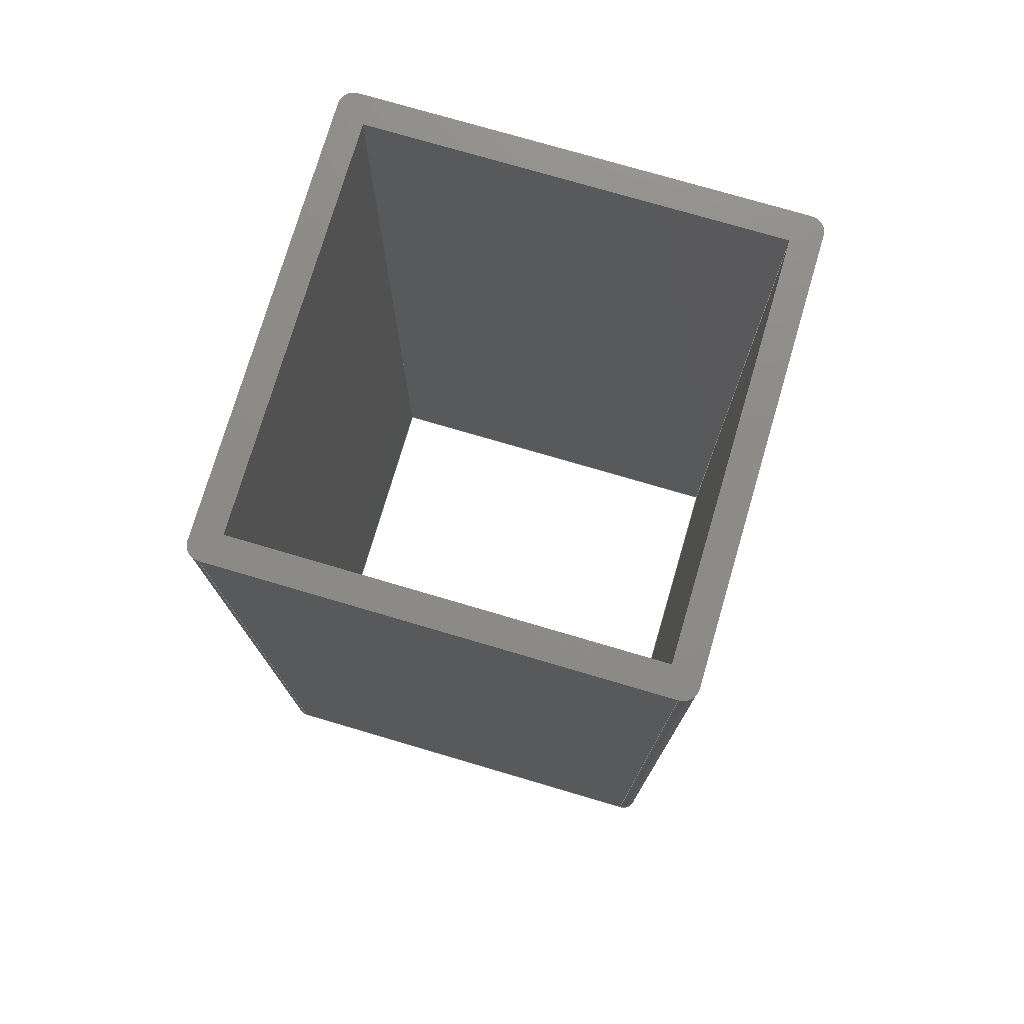
<metadata>
{"format":"step","ext":"step","renderer":"f3d","projection":"perspective","resolution":1024,"background":"white","views":[{"elev":75.8,"azim":16.4,"up":"+Z"}]}
</metadata>
<code>
ISO-10303-21;
DATA;
#1=MECHANICAL_DESIGN_GEOMETRIC_PRESENTATION_REPRESENTATION('',(#4),#450);
#2=SHAPE_REPRESENTATION_RELATIONSHIP('SRR','None',#460,#3);
#3=ADVANCED_BREP_SHAPE_REPRESENTATION('',(#5),#449);
#4=STYLED_ITEM('',(#469),#5);
#5=MANIFOLD_SOLID_BREP('Body1',#262);
#6=CYLINDRICAL_SURFACE('',#286,0.03125);
#7=CYLINDRICAL_SURFACE('',#289,0.03125);
#8=CYLINDRICAL_SURFACE('',#292,0.03125);
#9=CYLINDRICAL_SURFACE('',#295,0.03125);
#10=FACE_BOUND('',#27,.T.);
#11=FACE_BOUND('',#41,.T.);
#12=FACE_OUTER_BOUND('',#26,.T.);
#13=FACE_OUTER_BOUND('',#28,.T.);
#14=FACE_OUTER_BOUND('',#29,.T.);
#15=FACE_OUTER_BOUND('',#30,.T.);
#16=FACE_OUTER_BOUND('',#31,.T.);
#17=FACE_OUTER_BOUND('',#32,.T.);
#18=FACE_OUTER_BOUND('',#33,.T.);
#19=FACE_OUTER_BOUND('',#34,.T.);
#20=FACE_OUTER_BOUND('',#35,.T.);
#21=FACE_OUTER_BOUND('',#36,.T.);
#22=FACE_OUTER_BOUND('',#37,.T.);
#23=FACE_OUTER_BOUND('',#38,.T.);
#24=FACE_OUTER_BOUND('',#39,.T.);
#25=FACE_OUTER_BOUND('',#40,.T.);
#26=EDGE_LOOP('',(#166,#167,#168,#169,#170,#171,#172,#173));
#27=EDGE_LOOP('',(#174,#175,#176,#177));
#28=EDGE_LOOP('',(#178,#179,#180,#181));
#29=EDGE_LOOP('',(#182,#183,#184,#185));
#30=EDGE_LOOP('',(#186,#187,#188,#189));
#31=EDGE_LOOP('',(#190,#191,#192,#193));
#32=EDGE_LOOP('',(#194,#195,#196,#197));
#33=EDGE_LOOP('',(#198,#199,#200,#201));
#34=EDGE_LOOP('',(#202,#203,#204,#205));
#35=EDGE_LOOP('',(#206,#207,#208,#209));
#36=EDGE_LOOP('',(#210,#211,#212,#213));
#37=EDGE_LOOP('',(#214,#215,#216,#217));
#38=EDGE_LOOP('',(#218,#219,#220,#221));
#39=EDGE_LOOP('',(#222,#223,#224,#225));
#40=EDGE_LOOP('',(#226,#227,#228,#229,#230,#231,#232,#233));
#41=EDGE_LOOP('',(#234,#235,#236,#237));
#42=LINE('',#378,#70);
#43=LINE('',#382,#71);
#44=LINE('',#386,#72);
#45=LINE('',#389,#73);
#46=LINE('',#392,#74);
#47=LINE('',#394,#75);
#48=LINE('',#396,#76);
#49=LINE('',#397,#77);
#50=LINE('',#400,#78);
#51=LINE('',#402,#79);
#52=LINE('',#403,#80);
#53=LINE('',#406,#81);
#54=LINE('',#407,#82);
#55=LINE('',#410,#83);
#56=LINE('',#411,#84);
#57=LINE('',#413,#85);
#58=LINE('',#416,#86);
#59=LINE('',#418,#87);
#60=LINE('',#419,#88);
#61=LINE('',#423,#89);
#62=LINE('',#426,#90);
#63=LINE('',#427,#91);
#64=LINE('',#431,#92);
#65=LINE('',#434,#93);
#66=LINE('',#435,#94);
#67=LINE('',#439,#95);
#68=LINE('',#442,#96);
#69=LINE('',#443,#97);
#70=VECTOR('',#304,0.3937);
#71=VECTOR('',#307,0.3937);
#72=VECTOR('',#310,0.3937);
#73=VECTOR('',#313,0.3937);
#74=VECTOR('',#314,0.3937);
#75=VECTOR('',#315,0.3937);
#76=VECTOR('',#316,0.3937);
#77=VECTOR('',#317,0.3937);
#78=VECTOR('',#320,0.3937);
#79=VECTOR('',#321,0.3937);
#80=VECTOR('',#322,0.3937);
#81=VECTOR('',#325,0.3937);
#82=VECTOR('',#326,0.3937);
#83=VECTOR('',#329,0.3937);
#84=VECTOR('',#330,0.3937);
#85=VECTOR('',#333,0.3937);
#86=VECTOR('',#336,0.3937);
#87=VECTOR('',#337,0.3937);
#88=VECTOR('',#338,0.3937);
#89=VECTOR('',#343,0.3937);
#90=VECTOR('',#346,0.3937);
#91=VECTOR('',#347,0.3937);
#92=VECTOR('',#352,0.3937);
#93=VECTOR('',#355,0.3937);
#94=VECTOR('',#356,0.3937);
#95=VECTOR('',#361,0.3937);
#96=VECTOR('',#364,0.3937);
#97=VECTOR('',#365,0.3937);
#98=CIRCLE('',#277,0.03125);
#99=CIRCLE('',#278,0.03125);
#100=CIRCLE('',#279,0.03125);
#101=CIRCLE('',#280,0.03125);
#102=CIRCLE('',#287,0.03125);
#103=CIRCLE('',#290,0.03125);
#104=CIRCLE('',#293,0.03125);
#105=CIRCLE('',#296,0.03125);
#106=VERTEX_POINT('',#374);
#107=VERTEX_POINT('',#375);
#108=VERTEX_POINT('',#377);
#109=VERTEX_POINT('',#379);
#110=VERTEX_POINT('',#381);
#111=VERTEX_POINT('',#383);
#112=VERTEX_POINT('',#385);
#113=VERTEX_POINT('',#387);
#114=VERTEX_POINT('',#390);
#115=VERTEX_POINT('',#391);
#116=VERTEX_POINT('',#393);
#117=VERTEX_POINT('',#395);
#118=VERTEX_POINT('',#399);
#119=VERTEX_POINT('',#401);
#120=VERTEX_POINT('',#405);
#121=VERTEX_POINT('',#409);
#122=VERTEX_POINT('',#415);
#123=VERTEX_POINT('',#417);
#124=VERTEX_POINT('',#421);
#125=VERTEX_POINT('',#425);
#126=VERTEX_POINT('',#429);
#127=VERTEX_POINT('',#433);
#128=VERTEX_POINT('',#437);
#129=VERTEX_POINT('',#441);
#130=EDGE_CURVE('',#106,#107,#98,.T.);
#131=EDGE_CURVE('',#107,#108,#42,.T.);
#132=EDGE_CURVE('',#108,#109,#99,.T.);
#133=EDGE_CURVE('',#109,#110,#43,.T.);
#134=EDGE_CURVE('',#110,#111,#100,.T.);
#135=EDGE_CURVE('',#111,#112,#44,.T.);
#136=EDGE_CURVE('',#112,#113,#101,.T.);
#137=EDGE_CURVE('',#113,#106,#45,.T.);
#138=EDGE_CURVE('',#114,#115,#46,.T.);
#139=EDGE_CURVE('',#115,#116,#47,.T.);
#140=EDGE_CURVE('',#116,#117,#48,.T.);
#141=EDGE_CURVE('',#117,#114,#49,.T.);
#142=EDGE_CURVE('',#118,#115,#50,.T.);
#143=EDGE_CURVE('',#119,#118,#51,.T.);
#144=EDGE_CURVE('',#116,#119,#52,.T.);
#145=EDGE_CURVE('',#120,#119,#53,.T.);
#146=EDGE_CURVE('',#117,#120,#54,.T.);
#147=EDGE_CURVE('',#121,#120,#55,.T.);
#148=EDGE_CURVE('',#114,#121,#56,.T.);
#149=EDGE_CURVE('',#118,#121,#57,.T.);
#150=EDGE_CURVE('',#122,#107,#58,.T.);
#151=EDGE_CURVE('',#123,#122,#59,.T.);
#152=EDGE_CURVE('',#108,#123,#60,.T.);
#153=EDGE_CURVE('',#124,#123,#102,.T.);
#154=EDGE_CURVE('',#109,#124,#61,.T.);
#155=EDGE_CURVE('',#125,#124,#62,.T.);
#156=EDGE_CURVE('',#110,#125,#63,.T.);
#157=EDGE_CURVE('',#126,#125,#103,.T.);
#158=EDGE_CURVE('',#111,#126,#64,.T.);
#159=EDGE_CURVE('',#127,#126,#65,.T.);
#160=EDGE_CURVE('',#112,#127,#66,.T.);
#161=EDGE_CURVE('',#128,#127,#104,.T.);
#162=EDGE_CURVE('',#113,#128,#67,.T.);
#163=EDGE_CURVE('',#129,#128,#68,.T.);
#164=EDGE_CURVE('',#106,#129,#69,.T.);
#165=EDGE_CURVE('',#122,#129,#105,.T.);
#166=ORIENTED_EDGE('',*,*,#130,.T.);
#167=ORIENTED_EDGE('',*,*,#131,.T.);
#168=ORIENTED_EDGE('',*,*,#132,.T.);
#169=ORIENTED_EDGE('',*,*,#133,.T.);
#170=ORIENTED_EDGE('',*,*,#134,.T.);
#171=ORIENTED_EDGE('',*,*,#135,.T.);
#172=ORIENTED_EDGE('',*,*,#136,.T.);
#173=ORIENTED_EDGE('',*,*,#137,.T.);
#174=ORIENTED_EDGE('',*,*,#138,.T.);
#175=ORIENTED_EDGE('',*,*,#139,.T.);
#176=ORIENTED_EDGE('',*,*,#140,.T.);
#177=ORIENTED_EDGE('',*,*,#141,.T.);
#178=ORIENTED_EDGE('',*,*,#142,.F.);
#179=ORIENTED_EDGE('',*,*,#143,.F.);
#180=ORIENTED_EDGE('',*,*,#144,.F.);
#181=ORIENTED_EDGE('',*,*,#139,.F.);
#182=ORIENTED_EDGE('',*,*,#144,.T.);
#183=ORIENTED_EDGE('',*,*,#145,.F.);
#184=ORIENTED_EDGE('',*,*,#146,.F.);
#185=ORIENTED_EDGE('',*,*,#140,.F.);
#186=ORIENTED_EDGE('',*,*,#146,.T.);
#187=ORIENTED_EDGE('',*,*,#147,.F.);
#188=ORIENTED_EDGE('',*,*,#148,.F.);
#189=ORIENTED_EDGE('',*,*,#141,.F.);
#190=ORIENTED_EDGE('',*,*,#148,.T.);
#191=ORIENTED_EDGE('',*,*,#149,.F.);
#192=ORIENTED_EDGE('',*,*,#142,.T.);
#193=ORIENTED_EDGE('',*,*,#138,.F.);
#194=ORIENTED_EDGE('',*,*,#150,.F.);
#195=ORIENTED_EDGE('',*,*,#151,.F.);
#196=ORIENTED_EDGE('',*,*,#152,.F.);
#197=ORIENTED_EDGE('',*,*,#131,.F.);
#198=ORIENTED_EDGE('',*,*,#152,.T.);
#199=ORIENTED_EDGE('',*,*,#153,.F.);
#200=ORIENTED_EDGE('',*,*,#154,.F.);
#201=ORIENTED_EDGE('',*,*,#132,.F.);
#202=ORIENTED_EDGE('',*,*,#154,.T.);
#203=ORIENTED_EDGE('',*,*,#155,.F.);
#204=ORIENTED_EDGE('',*,*,#156,.F.);
#205=ORIENTED_EDGE('',*,*,#133,.F.);
#206=ORIENTED_EDGE('',*,*,#156,.T.);
#207=ORIENTED_EDGE('',*,*,#157,.F.);
#208=ORIENTED_EDGE('',*,*,#158,.F.);
#209=ORIENTED_EDGE('',*,*,#134,.F.);
#210=ORIENTED_EDGE('',*,*,#158,.T.);
#211=ORIENTED_EDGE('',*,*,#159,.F.);
#212=ORIENTED_EDGE('',*,*,#160,.F.);
#213=ORIENTED_EDGE('',*,*,#135,.F.);
#214=ORIENTED_EDGE('',*,*,#160,.T.);
#215=ORIENTED_EDGE('',*,*,#161,.F.);
#216=ORIENTED_EDGE('',*,*,#162,.F.);
#217=ORIENTED_EDGE('',*,*,#136,.F.);
#218=ORIENTED_EDGE('',*,*,#162,.T.);
#219=ORIENTED_EDGE('',*,*,#163,.F.);
#220=ORIENTED_EDGE('',*,*,#164,.F.);
#221=ORIENTED_EDGE('',*,*,#137,.F.);
#222=ORIENTED_EDGE('',*,*,#164,.T.);
#223=ORIENTED_EDGE('',*,*,#165,.F.);
#224=ORIENTED_EDGE('',*,*,#150,.T.);
#225=ORIENTED_EDGE('',*,*,#130,.F.);
#226=ORIENTED_EDGE('',*,*,#165,.T.);
#227=ORIENTED_EDGE('',*,*,#163,.T.);
#228=ORIENTED_EDGE('',*,*,#161,.T.);
#229=ORIENTED_EDGE('',*,*,#159,.T.);
#230=ORIENTED_EDGE('',*,*,#157,.T.);
#231=ORIENTED_EDGE('',*,*,#155,.T.);
#232=ORIENTED_EDGE('',*,*,#153,.T.);
#233=ORIENTED_EDGE('',*,*,#151,.T.);
#234=ORIENTED_EDGE('',*,*,#149,.T.);
#235=ORIENTED_EDGE('',*,*,#147,.T.);
#236=ORIENTED_EDGE('',*,*,#145,.T.);
#237=ORIENTED_EDGE('',*,*,#143,.T.);
#238=PLANE('',#276);
#239=PLANE('',#281);
#240=PLANE('',#282);
#241=PLANE('',#283);
#242=PLANE('',#284);
#243=PLANE('',#285);
#244=PLANE('',#288);
#245=PLANE('',#291);
#246=PLANE('',#294);
#247=PLANE('',#297);
#248=ADVANCED_FACE('',(#12,#10),#238,.F.);
#249=ADVANCED_FACE('',(#13),#239,.T.);
#250=ADVANCED_FACE('',(#14),#240,.T.);
#251=ADVANCED_FACE('',(#15),#241,.T.);
#252=ADVANCED_FACE('',(#16),#242,.T.);
#253=ADVANCED_FACE('',(#17),#243,.T.);
#254=ADVANCED_FACE('',(#18),#6,.T.);
#255=ADVANCED_FACE('',(#19),#244,.T.);
#256=ADVANCED_FACE('',(#20),#7,.T.);
#257=ADVANCED_FACE('',(#21),#245,.T.);
#258=ADVANCED_FACE('',(#22),#8,.T.);
#259=ADVANCED_FACE('',(#23),#246,.T.);
#260=ADVANCED_FACE('',(#24),#9,.T.);
#261=ADVANCED_FACE('',(#25,#11),#247,.T.);
#262=CLOSED_SHELL('',(#248,#249,#250,#251,#252,#253,#254,#255,#256,#257,
#258,#259,#260,#261));
#263=DERIVED_UNIT_ELEMENT(#265,1);
#264=DERIVED_UNIT_ELEMENT(#454,3);
#265=(
MASS_UNIT()
NAMED_UNIT(*)
SI_UNIT(.KILO.,.GRAM.)
);
#266=DERIVED_UNIT((#263,#264));
#267=MEASURE_REPRESENTATION_ITEM('density measure',
POSITIVE_RATIO_MEASURE(7850),#266);
#268=PROPERTY_DEFINITION_REPRESENTATION(#273,#270);
#269=PROPERTY_DEFINITION_REPRESENTATION(#274,#271);
#270=REPRESENTATION('material name',(#272),#449);
#271=REPRESENTATION('density',(#267),#449);
#272=DESCRIPTIVE_REPRESENTATION_ITEM('Steel','Steel');
#273=PROPERTY_DEFINITION('material property','material name',#462);
#274=PROPERTY_DEFINITION('material property','density of part',#462);
#275=AXIS2_PLACEMENT_3D('placement',#372,#298,#299);
#276=AXIS2_PLACEMENT_3D('',#373,#300,#301);
#277=AXIS2_PLACEMENT_3D('',#376,#302,#303);
#278=AXIS2_PLACEMENT_3D('',#380,#305,#306);
#279=AXIS2_PLACEMENT_3D('',#384,#308,#309);
#280=AXIS2_PLACEMENT_3D('',#388,#311,#312);
#281=AXIS2_PLACEMENT_3D('',#398,#318,#319);
#282=AXIS2_PLACEMENT_3D('',#404,#323,#324);
#283=AXIS2_PLACEMENT_3D('',#408,#327,#328);
#284=AXIS2_PLACEMENT_3D('',#412,#331,#332);
#285=AXIS2_PLACEMENT_3D('',#414,#334,#335);
#286=AXIS2_PLACEMENT_3D('',#420,#339,#340);
#287=AXIS2_PLACEMENT_3D('',#422,#341,#342);
#288=AXIS2_PLACEMENT_3D('',#424,#344,#345);
#289=AXIS2_PLACEMENT_3D('',#428,#348,#349);
#290=AXIS2_PLACEMENT_3D('',#430,#350,#351);
#291=AXIS2_PLACEMENT_3D('',#432,#353,#354);
#292=AXIS2_PLACEMENT_3D('',#436,#357,#358);
#293=AXIS2_PLACEMENT_3D('',#438,#359,#360);
#294=AXIS2_PLACEMENT_3D('',#440,#362,#363);
#295=AXIS2_PLACEMENT_3D('',#444,#366,#367);
#296=AXIS2_PLACEMENT_3D('',#445,#368,#369);
#297=AXIS2_PLACEMENT_3D('',#446,#370,#371);
#298=DIRECTION('axis',(0,0,1));
#299=DIRECTION('refdir',(1,0,0));
#300=DIRECTION('center_axis',(0,0,1));
#301=DIRECTION('ref_axis',(1,0,0));
#302=DIRECTION('center_axis',(0,0,-1));
#303=DIRECTION('ref_axis',(1,0,0));
#304=DIRECTION('',(0,-1,0));
#305=DIRECTION('center_axis',(0,0,-1));
#306=DIRECTION('ref_axis',(0,-1,0));
#307=DIRECTION('',(-1,0,0));
#308=DIRECTION('center_axis',(0,0,-1));
#309=DIRECTION('ref_axis',(-1,5.245e-16,0));
#310=DIRECTION('',(4.662e-17,1,0));
#311=DIRECTION('center_axis',(0,0,-1));
#312=DIRECTION('ref_axis',(0,1,0));
#313=DIRECTION('',(1,0,0));
#314=DIRECTION('',(-3.725e-17,-1,0));
#315=DIRECTION('',(1,0,0));
#316=DIRECTION('',(0,1,0));
#317=DIRECTION('',(-1,0,0));
#318=DIRECTION('center_axis',(0,1,0));
#319=DIRECTION('ref_axis',(-1,0,0));
#320=DIRECTION('',(0,0,-1));
#321=DIRECTION('',(-1,0,0));
#322=DIRECTION('',(0,0,1));
#323=DIRECTION('center_axis',(-1,0,0));
#324=DIRECTION('ref_axis',(0,-1,0));
#325=DIRECTION('',(0,-1,0));
#326=DIRECTION('',(0,0,1));
#327=DIRECTION('center_axis',(0,-1,0));
#328=DIRECTION('ref_axis',(1,0,0));
#329=DIRECTION('',(1,0,0));
#330=DIRECTION('',(0,0,1));
#331=DIRECTION('center_axis',(1,-3.725e-17,0));
#332=DIRECTION('ref_axis',(3.725e-17,1,0));
#333=DIRECTION('',(3.725e-17,1,0));
#334=DIRECTION('center_axis',(1,0,0));
#335=DIRECTION('ref_axis',(0,1,0));
#336=DIRECTION('',(0,0,-1));
#337=DIRECTION('',(0,1,0));
#338=DIRECTION('',(0,0,1));
#339=DIRECTION('center_axis',(0,0,1));
#340=DIRECTION('ref_axis',(0,-1,0));
#341=DIRECTION('center_axis',(0,0,1));
#342=DIRECTION('ref_axis',(0,-1,0));
#343=DIRECTION('',(0,0,1));
#344=DIRECTION('center_axis',(0,-1,0));
#345=DIRECTION('ref_axis',(1,0,0));
#346=DIRECTION('',(1,0,0));
#347=DIRECTION('',(0,0,1));
#348=DIRECTION('center_axis',(0,0,1));
#349=DIRECTION('ref_axis',(-1,5.245e-16,0));
#350=DIRECTION('center_axis',(0,0,1));
#351=DIRECTION('ref_axis',(-1,5.245e-16,0));
#352=DIRECTION('',(0,0,1));
#353=DIRECTION('center_axis',(-1,4.662e-17,0));
#354=DIRECTION('ref_axis',(-4.662e-17,-1,0));
#355=DIRECTION('',(-4.662e-17,-1,0));
#356=DIRECTION('',(0,0,1));
#357=DIRECTION('center_axis',(0,0,1));
#358=DIRECTION('ref_axis',(0,1,0));
#359=DIRECTION('center_axis',(0,0,1));
#360=DIRECTION('ref_axis',(0,1,0));
#361=DIRECTION('',(0,0,1));
#362=DIRECTION('center_axis',(0,1,0));
#363=DIRECTION('ref_axis',(-1,0,0));
#364=DIRECTION('',(-1,0,0));
#365=DIRECTION('',(0,0,1));
#366=DIRECTION('center_axis',(0,0,1));
#367=DIRECTION('ref_axis',(1,0,0));
#368=DIRECTION('center_axis',(0,0,1));
#369=DIRECTION('ref_axis',(1,0,0));
#370=DIRECTION('center_axis',(0,0,1));
#371=DIRECTION('ref_axis',(1,0,0));
#372=CARTESIAN_POINT('',(0,0,0));
#373=CARTESIAN_POINT('Origin',(0.5,0.5,-1));
#374=CARTESIAN_POINT('',(0.9688,1,-1));
#375=CARTESIAN_POINT('',(1,0.9688,-1));
#376=CARTESIAN_POINT('Origin',(0.9688,0.9688,-1));
#377=CARTESIAN_POINT('',(1,0.03125,-1));
#378=CARTESIAN_POINT('',(1,0.03125,-1));
#379=CARTESIAN_POINT('',(0.9688,0,-1));
#380=CARTESIAN_POINT('Origin',(0.9688,0.03125,-1));
#381=CARTESIAN_POINT('',(0.03125,0,-1));
#382=CARTESIAN_POINT('',(0.03125,0,-1));
#383=CARTESIAN_POINT('',(0,0.03125,-1));
#384=CARTESIAN_POINT('Origin',(0.03125,0.03125,-1));
#385=CARTESIAN_POINT('',(-4.371e-17,0.9688,-1));
#386=CARTESIAN_POINT('',(4.371e-17,0.9688,-1));
#387=CARTESIAN_POINT('',(0.03125,1,-1));
#388=CARTESIAN_POINT('Origin',(0.03125,0.9688,-1));
#389=CARTESIAN_POINT('',(0.9688,1,-1));
#390=CARTESIAN_POINT('',(0.06,0.94,-1));
#391=CARTESIAN_POINT('',(0.06,0.06,-1));
#392=CARTESIAN_POINT('',(0.06,0.94,-1));
#393=CARTESIAN_POINT('',(0.94,0.06,-1));
#394=CARTESIAN_POINT('',(0.06,0.06,-1));
#395=CARTESIAN_POINT('',(0.94,0.94,-1));
#396=CARTESIAN_POINT('',(0.94,0.06,-1));
#397=CARTESIAN_POINT('',(0.94,0.94,-1));
#398=CARTESIAN_POINT('Origin',(0.94,0.06,0));
#399=CARTESIAN_POINT('',(0.06,0.06,1));
#400=CARTESIAN_POINT('',(0.06,0.06,0));
#401=CARTESIAN_POINT('',(0.94,0.06,1));
#402=CARTESIAN_POINT('',(0.06,0.06,1));
#403=CARTESIAN_POINT('',(0.94,0.06,0));
#404=CARTESIAN_POINT('Origin',(0.94,0.94,0));
#405=CARTESIAN_POINT('',(0.94,0.94,1));
#406=CARTESIAN_POINT('',(0.94,0.06,1));
#407=CARTESIAN_POINT('',(0.94,0.94,0));
#408=CARTESIAN_POINT('Origin',(0.06,0.94,0));
#409=CARTESIAN_POINT('',(0.06,0.94,1));
#410=CARTESIAN_POINT('',(0.94,0.94,1));
#411=CARTESIAN_POINT('',(0.06,0.94,0));
#412=CARTESIAN_POINT('Origin',(0.06,0.06,0));
#413=CARTESIAN_POINT('',(0.06,0.94,1));
#414=CARTESIAN_POINT('Origin',(1,0.03125,0));
#415=CARTESIAN_POINT('',(1,0.9688,1));
#416=CARTESIAN_POINT('',(1,0.9688,0));
#417=CARTESIAN_POINT('',(1,0.03125,1));
#418=CARTESIAN_POINT('',(1,0.03125,1));
#419=CARTESIAN_POINT('',(1,0.03125,0));
#420=CARTESIAN_POINT('Origin',(0.9688,0.03125,0));
#421=CARTESIAN_POINT('',(0.9688,0,1));
#422=CARTESIAN_POINT('Origin',(0.9688,0.03125,1));
#423=CARTESIAN_POINT('',(0.9688,0,0));
#424=CARTESIAN_POINT('Origin',(0.03125,0,0));
#425=CARTESIAN_POINT('',(0.03125,0,1));
#426=CARTESIAN_POINT('',(0.03125,0,1));
#427=CARTESIAN_POINT('',(0.03125,0,0));
#428=CARTESIAN_POINT('Origin',(0.03125,0.03125,0));
#429=CARTESIAN_POINT('',(0,0.03125,1));
#430=CARTESIAN_POINT('Origin',(0.03125,0.03125,1));
#431=CARTESIAN_POINT('',(0,0.03125,0));
#432=CARTESIAN_POINT('Origin',(4.371e-17,0.9688,0));
#433=CARTESIAN_POINT('',(-4.371e-17,0.9688,1));
#434=CARTESIAN_POINT('',(4.371e-17,0.9688,1));
#435=CARTESIAN_POINT('',(-4.371e-17,0.9688,0));
#436=CARTESIAN_POINT('Origin',(0.03125,0.9688,0));
#437=CARTESIAN_POINT('',(0.03125,1,1));
#438=CARTESIAN_POINT('Origin',(0.03125,0.9688,1));
#439=CARTESIAN_POINT('',(0.03125,1,0));
#440=CARTESIAN_POINT('Origin',(0.9688,1,0));
#441=CARTESIAN_POINT('',(0.9688,1,1));
#442=CARTESIAN_POINT('',(0.9688,1,1));
#443=CARTESIAN_POINT('',(0.9688,1,0));
#444=CARTESIAN_POINT('Origin',(0.9688,0.9688,0));
#445=CARTESIAN_POINT('Origin',(0.9688,0.9688,1));
#446=CARTESIAN_POINT('Origin',(0.5,0.5,1));
#447=UNCERTAINTY_MEASURE_WITH_UNIT(LENGTH_MEASURE(0.0003937),
#452,'DISTANCE_ACCURACY_VALUE',
'Maximum model space distance between geometric entities at asserted c
onnectivities');
#448=UNCERTAINTY_MEASURE_WITH_UNIT(LENGTH_MEASURE(0.0003937),
#452,'DISTANCE_ACCURACY_VALUE',
'Maximum model space distance between geometric entities at asserted c
onnectivities');
#449=(
GEOMETRIC_REPRESENTATION_CONTEXT(3)
GLOBAL_UNCERTAINTY_ASSIGNED_CONTEXT((#447))
GLOBAL_UNIT_ASSIGNED_CONTEXT((#452,#456,#457))
REPRESENTATION_CONTEXT('','3D')
);
#450=(
GEOMETRIC_REPRESENTATION_CONTEXT(3)
GLOBAL_UNCERTAINTY_ASSIGNED_CONTEXT((#448))
GLOBAL_UNIT_ASSIGNED_CONTEXT((#452,#456,#457))
REPRESENTATION_CONTEXT('','3D')
);
#451=DIMENSIONAL_EXPONENTS(1,0,0,0,0,0,0);
#452=(
CONVERSION_BASED_UNIT('inch',#455)
LENGTH_UNIT()
NAMED_UNIT(#451)
);
#453=(
LENGTH_UNIT()
NAMED_UNIT(*)
SI_UNIT(.MILLI.,.METRE.)
);
#454=(
LENGTH_UNIT()
NAMED_UNIT(*)
SI_UNIT($,.METRE.)
);
#455=LENGTH_MEASURE_WITH_UNIT(LENGTH_MEASURE(25.4),#453);
#456=(
NAMED_UNIT(*)
PLANE_ANGLE_UNIT()
SI_UNIT($,.RADIAN.)
);
#457=(
NAMED_UNIT(*)
SI_UNIT($,.STERADIAN.)
SOLID_ANGLE_UNIT()
);
#458=SHAPE_DEFINITION_REPRESENTATION(#459,#460);
#459=PRODUCT_DEFINITION_SHAPE('',$,#462);
#460=SHAPE_REPRESENTATION('',(#275),#449);
#461=PRODUCT_DEFINITION_CONTEXT('part definition',#466,'design');
#462=PRODUCT_DEFINITION('2" Flex-Craft','2" Flex-Craft',#463,#461);
#463=PRODUCT_DEFINITION_FORMATION('',$,#468);
#464=PRODUCT_RELATED_PRODUCT_CATEGORY('2" Flex-Craft','2" Flex-Craft',(#468));
#465=APPLICATION_PROTOCOL_DEFINITION('international standard',
'automotive_design',2009,#466);
#466=APPLICATION_CONTEXT(
'Core Data for Automotive Mechanical Design Process');
#467=PRODUCT_CONTEXT('part definition',#466,'mechanical');
#468=PRODUCT('2" Flex-Craft','2" Flex-Craft',$,(#467));
#469=PRESENTATION_STYLE_ASSIGNMENT((#470));
#470=SURFACE_STYLE_USAGE(.BOTH.,#471);
#471=SURFACE_SIDE_STYLE('',(#472));
#472=SURFACE_STYLE_FILL_AREA(#473);
#473=FILL_AREA_STYLE('Steel - Satin',(#474));
#474=FILL_AREA_STYLE_COLOUR('Steel - Satin',#475);
#475=COLOUR_RGB('Steel - Satin',0.6275,0.6275,0.6275);
ENDSEC;
END-ISO-10303-21;

</code>
